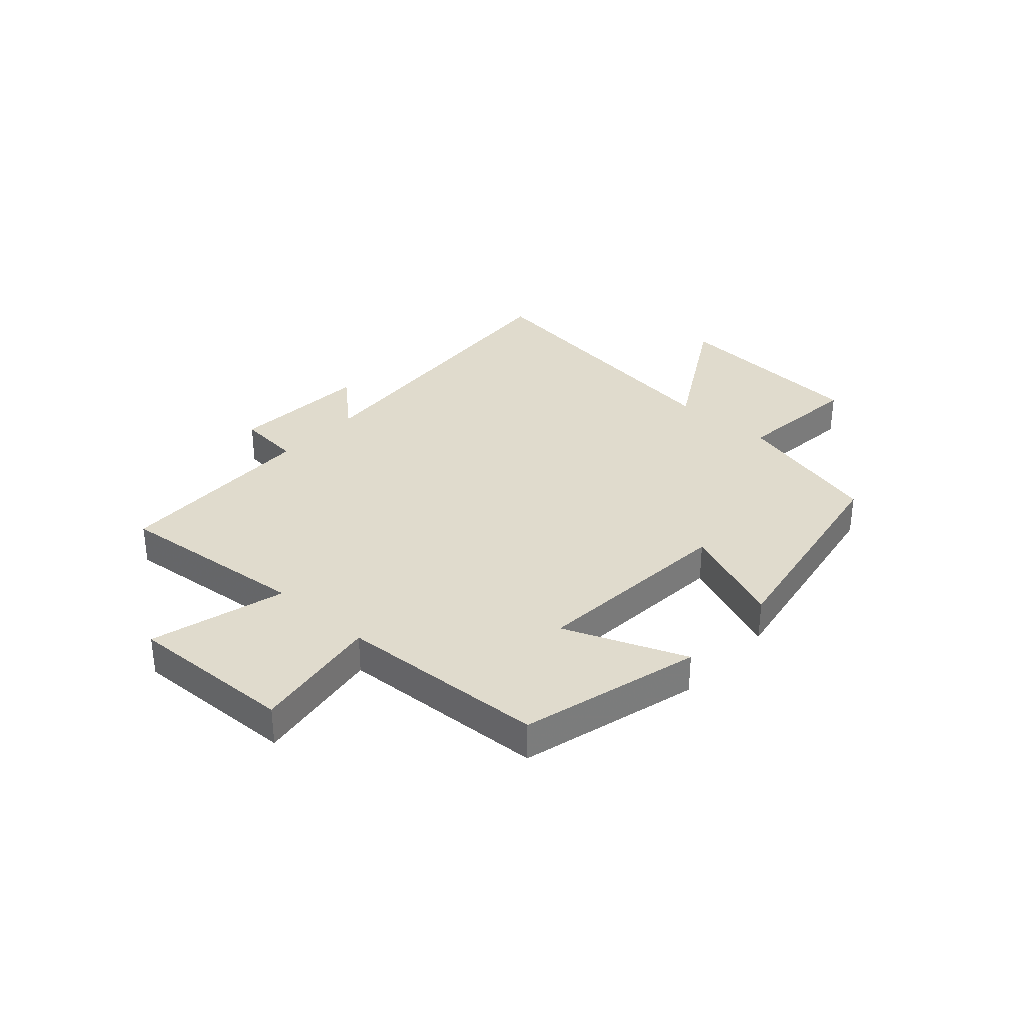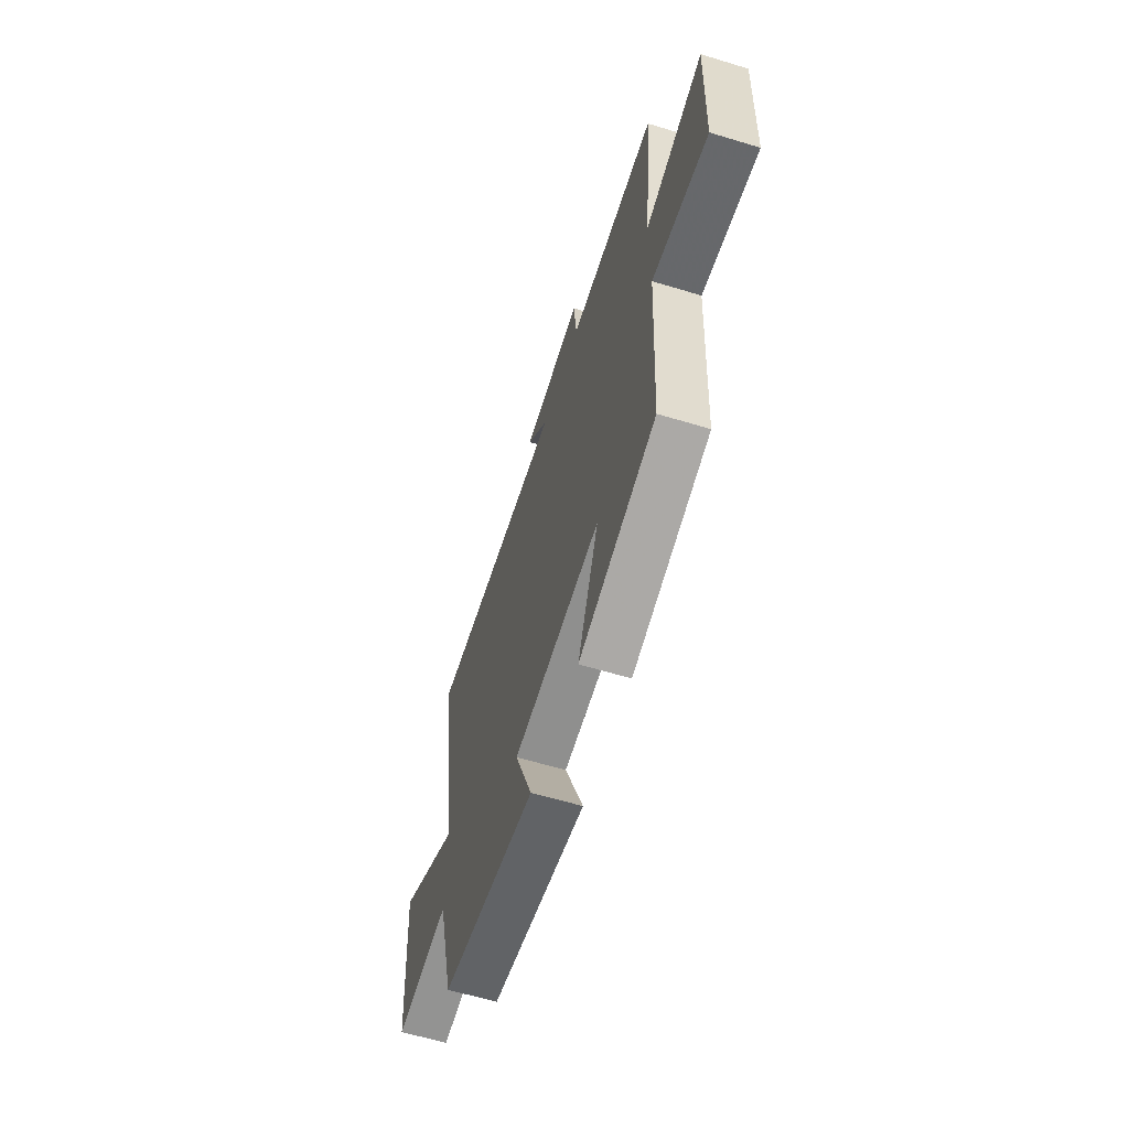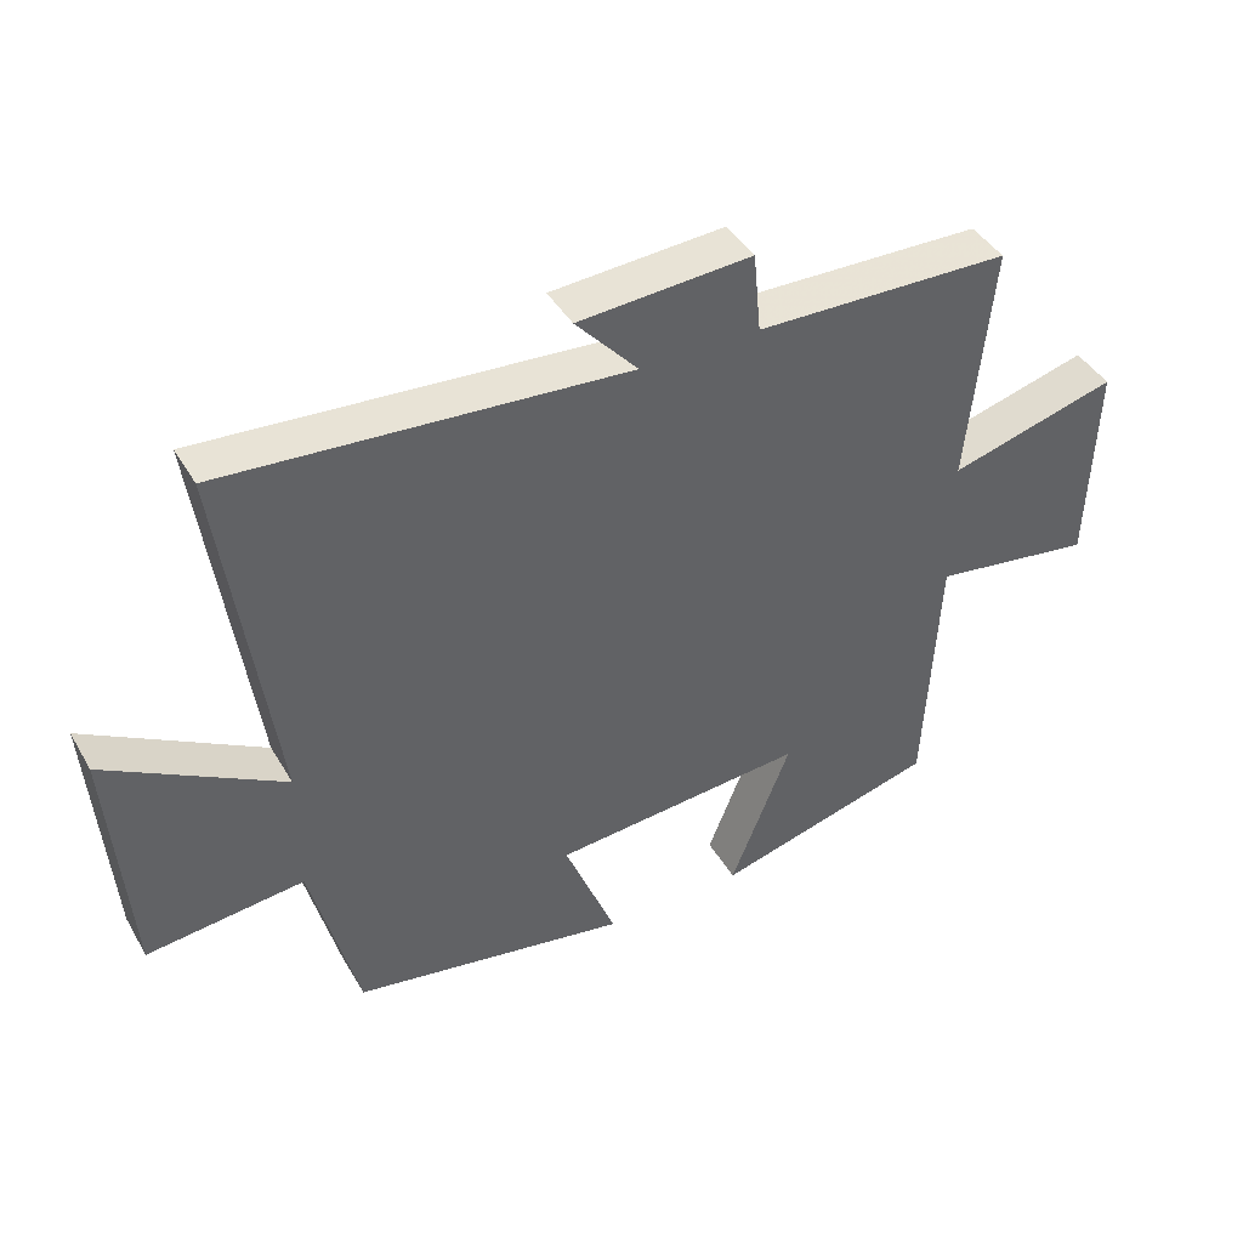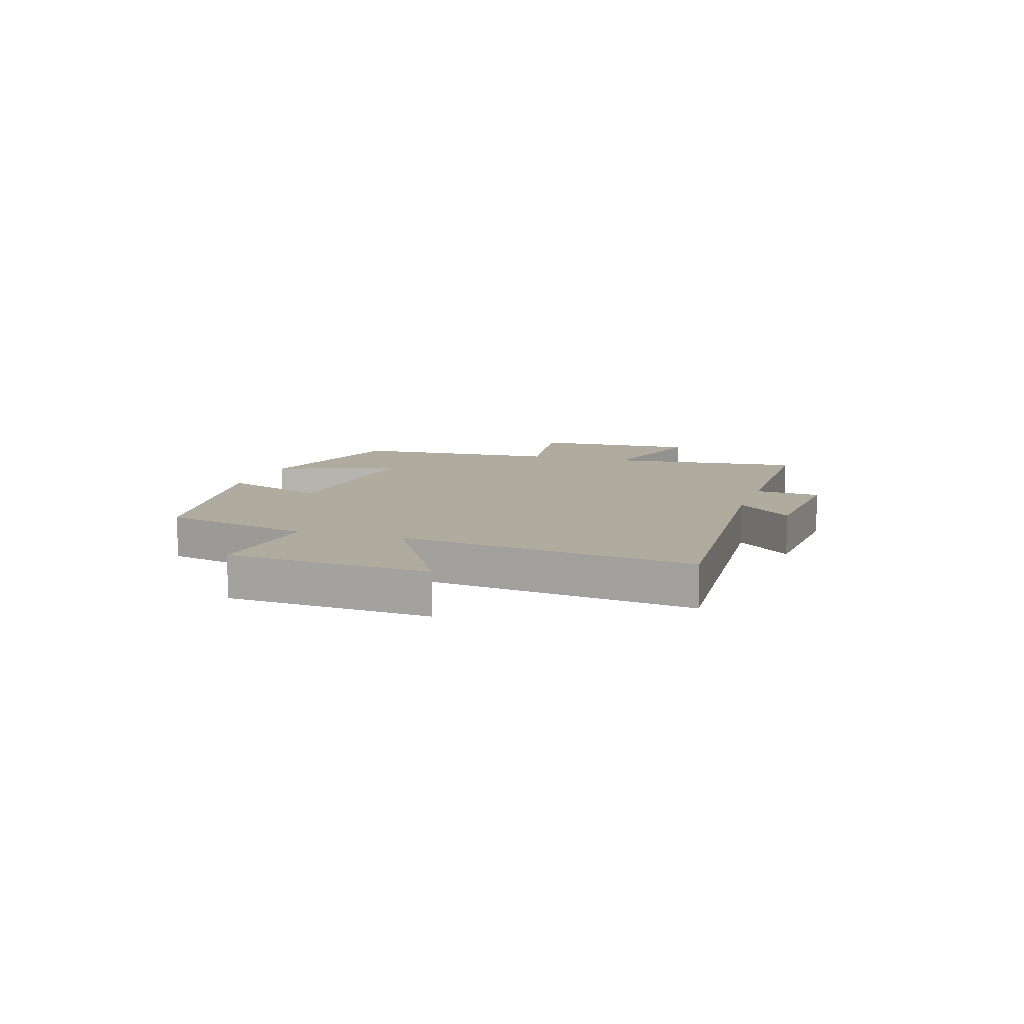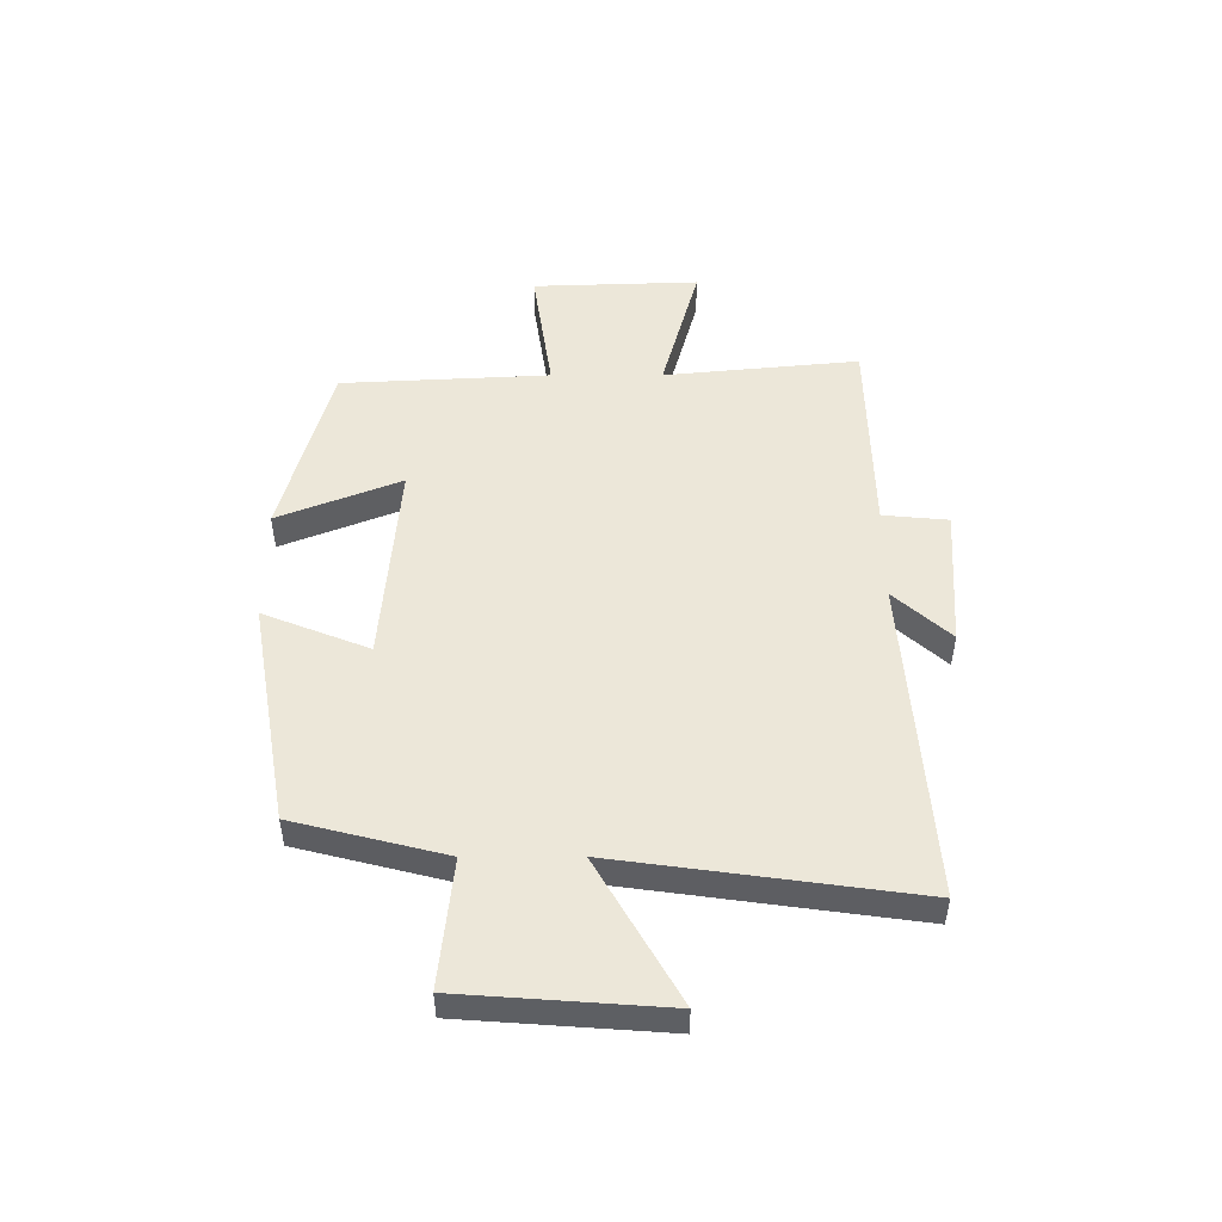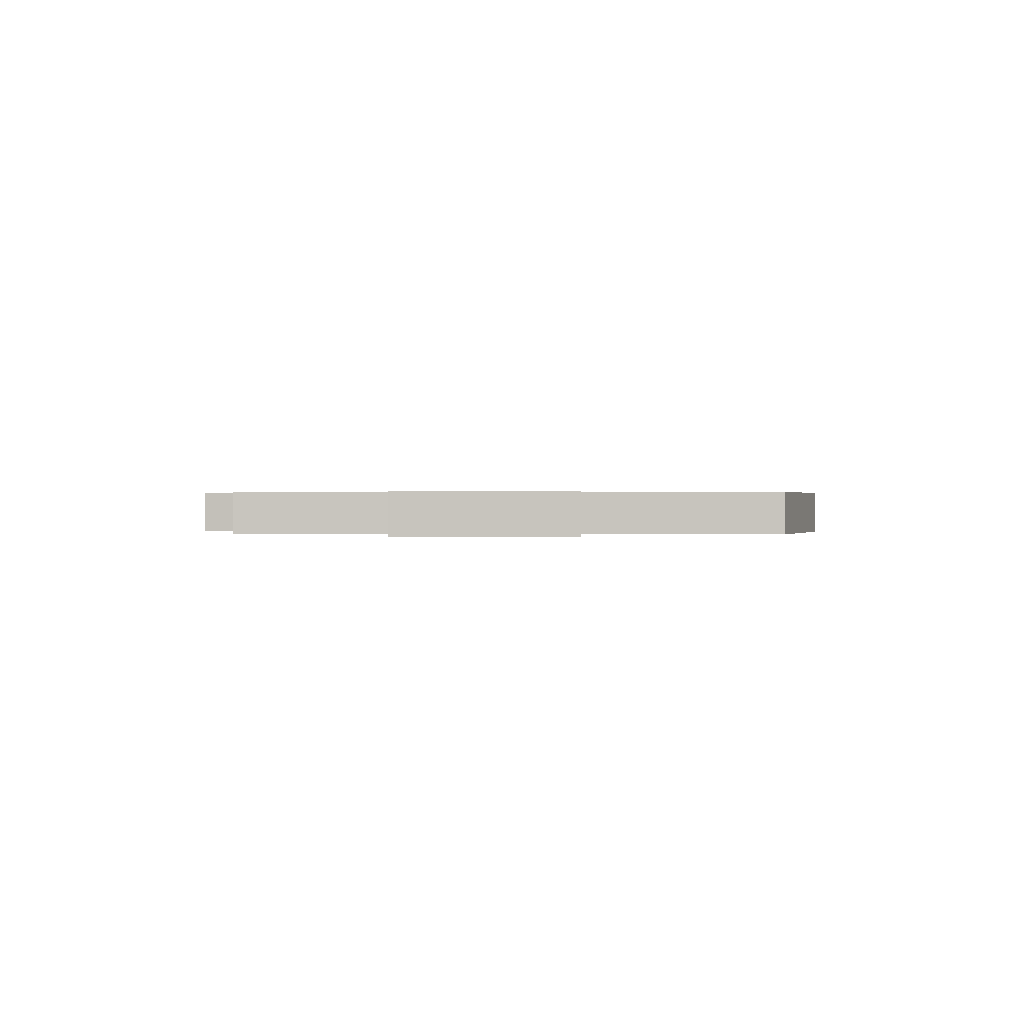
<metadata>
{"format":"obj","ext":"obj","renderer":"f3d","projection":"perspective","resolution":1024,"background":"white","views":[{"elev":33.2,"azim":132.0,"up":"+Y"},{"elev":-60.6,"azim":72.7,"up":"+Z"},{"elev":42.4,"azim":-28.2,"up":"+Z"},{"elev":9.7,"azim":-72.4,"up":"+Y"},{"elev":50.0,"azim":-90.1,"up":"+Y"},{"elev":0.2,"azim":92.5,"up":"+Y"}]}
</metadata>
<code>
v 0.481 0.07 -0.414
v 0.164 0.07 -0.5
v 0.25 0.07 -0.284
v -0.112 0.07 -0.314
v -0.038 0.07 -0.5
v -0.433 0.07 -0.431
v -0.5 0.07 -0.166
v -0.725 0.07 -0.19
v -0.751 0.07 0.166
v -0.5 0.07 0.022
v -0.572 0.07 0.542
v 0 0.07 0.5
v -0.089 0.07 0.599
v 0.159 0.07 0.615
v 0.17 0.07 0.5
v 0.534 0.07 0.492
v 0.5 0.07 0.148
v 0.74 0.07 0.214
v 0.73 0.07 -0.08
v 0.5 0.07 -0.046
v 0.481 0 -0.414
v 0.164 0 -0.5
v 0.25 0 -0.284
v -0.112 0 -0.314
v -0.038 0 -0.5
v -0.433 0 -0.431
v -0.5 0 -0.166
v -0.725 0 -0.19
v -0.751 0 0.166
v -0.5 0 0.022
v -0.572 0 0.542
v 0 0 0.5
v -0.089 0 0.599
v 0.159 0 0.615
v 0.17 0 0.5
v 0.534 0 0.492
v 0.5 0 0.148
v 0.74 0 0.214
v 0.73 0 -0.08
v 0.5 0 -0.046
f 17 18 19 20
f 17 20 1 2
f 15 16 17
f 12 13 14 15
f 12 15 17
f 10 11 12 17
f 7 8 9 10
f 4 5 6 7
f 3 4 7 10
f 17 2 3
f 3 10 17
f 40 39 38 37
f 22 21 40 37
f 37 36 35
f 35 34 33 32
f 37 35 32
f 37 32 31 30
f 30 29 28 27
f 27 26 25 24
f 30 27 24 23
f 23 22 37
f 37 30 23
f 1 21 22 2
f 2 22 23 3
f 3 23 24 4
f 4 24 25 5
f 5 25 26 6
f 6 26 27 7
f 7 27 28 8
f 8 28 29 9
f 9 29 30 10
f 10 30 31 11
f 11 31 32 12
f 12 32 33 13
f 13 33 34 14
f 14 34 35 15
f 15 35 36 16
f 16 36 37 17
f 17 37 38 18
f 18 38 39 19
f 19 39 40 20
f 20 40 21 1

</code>
